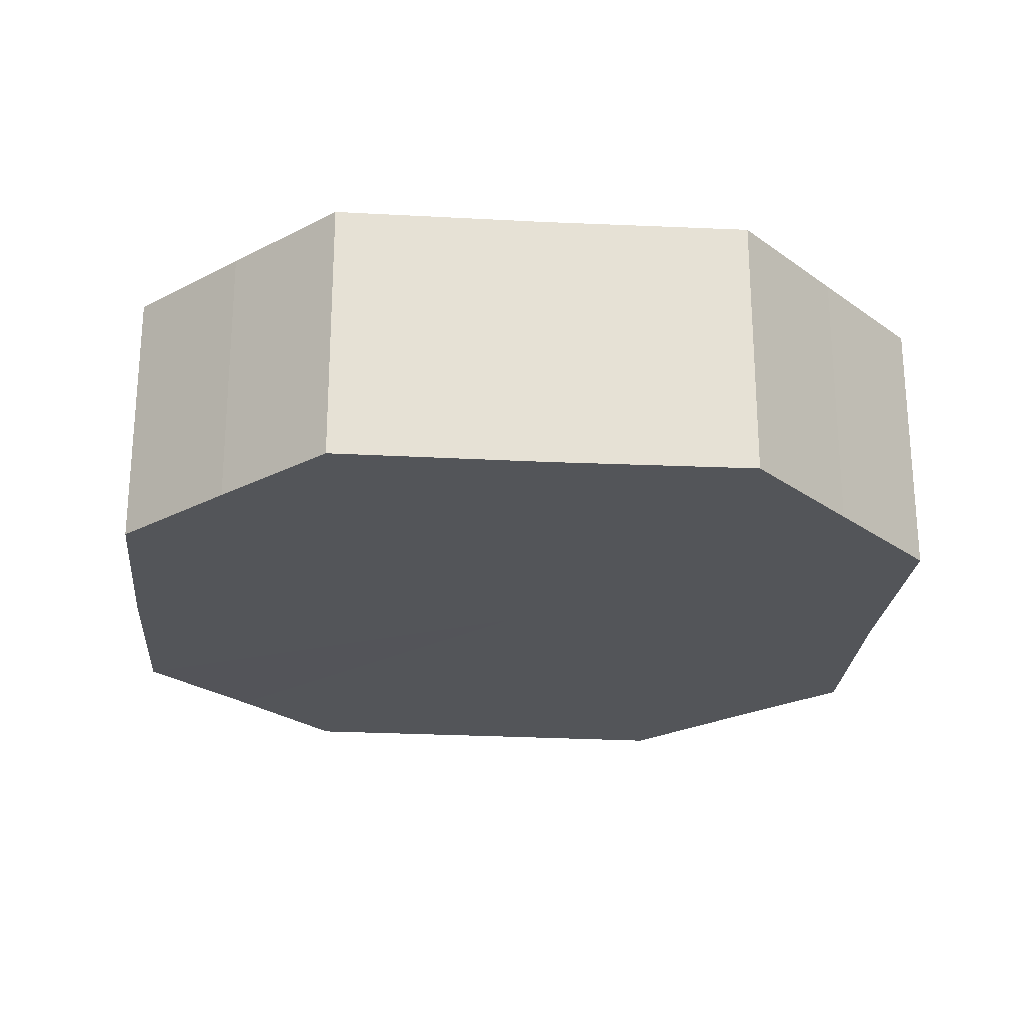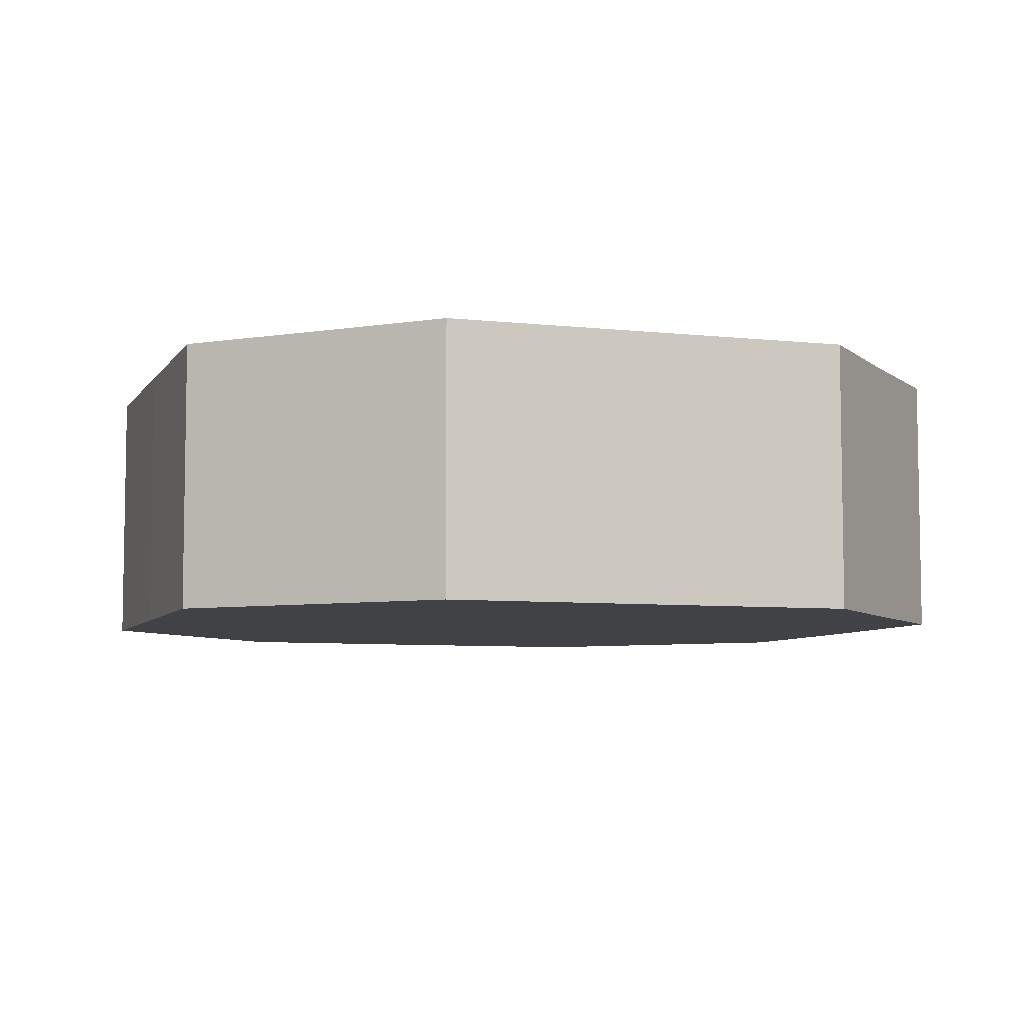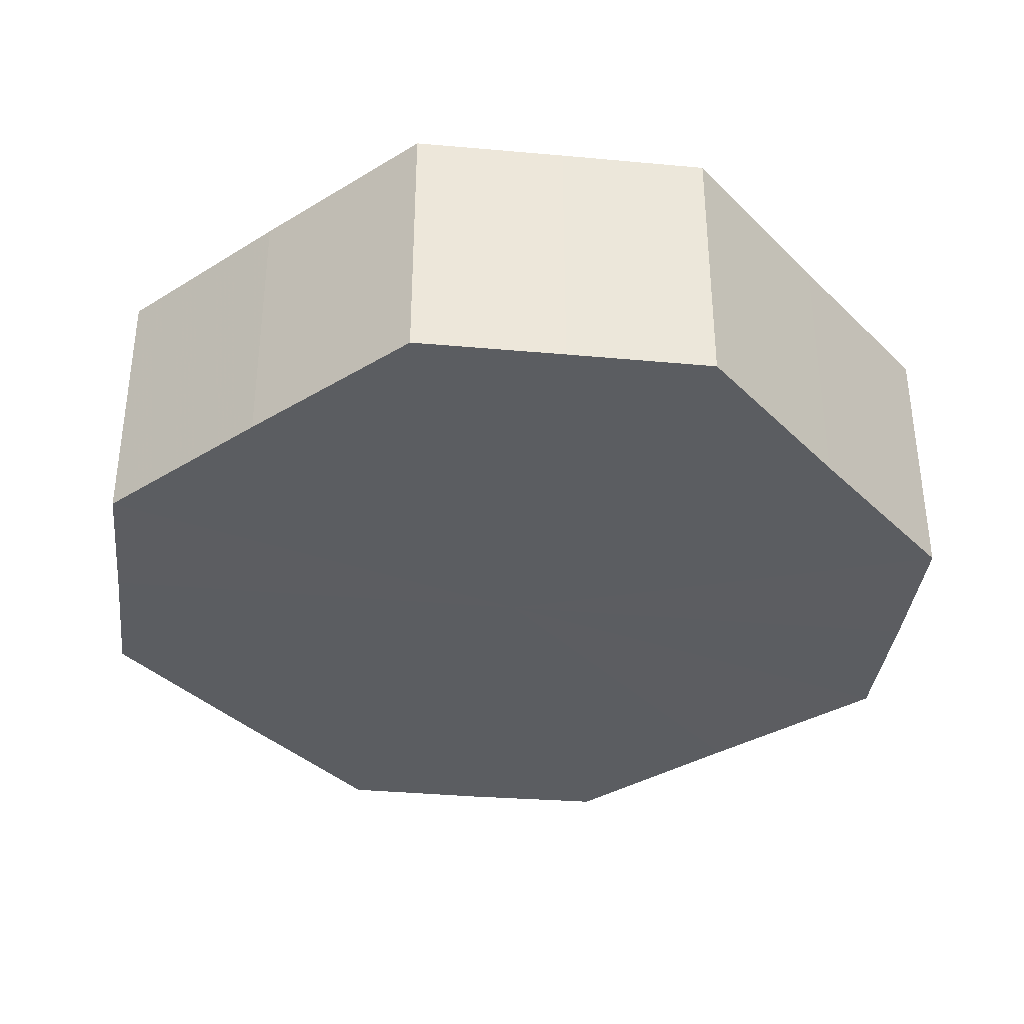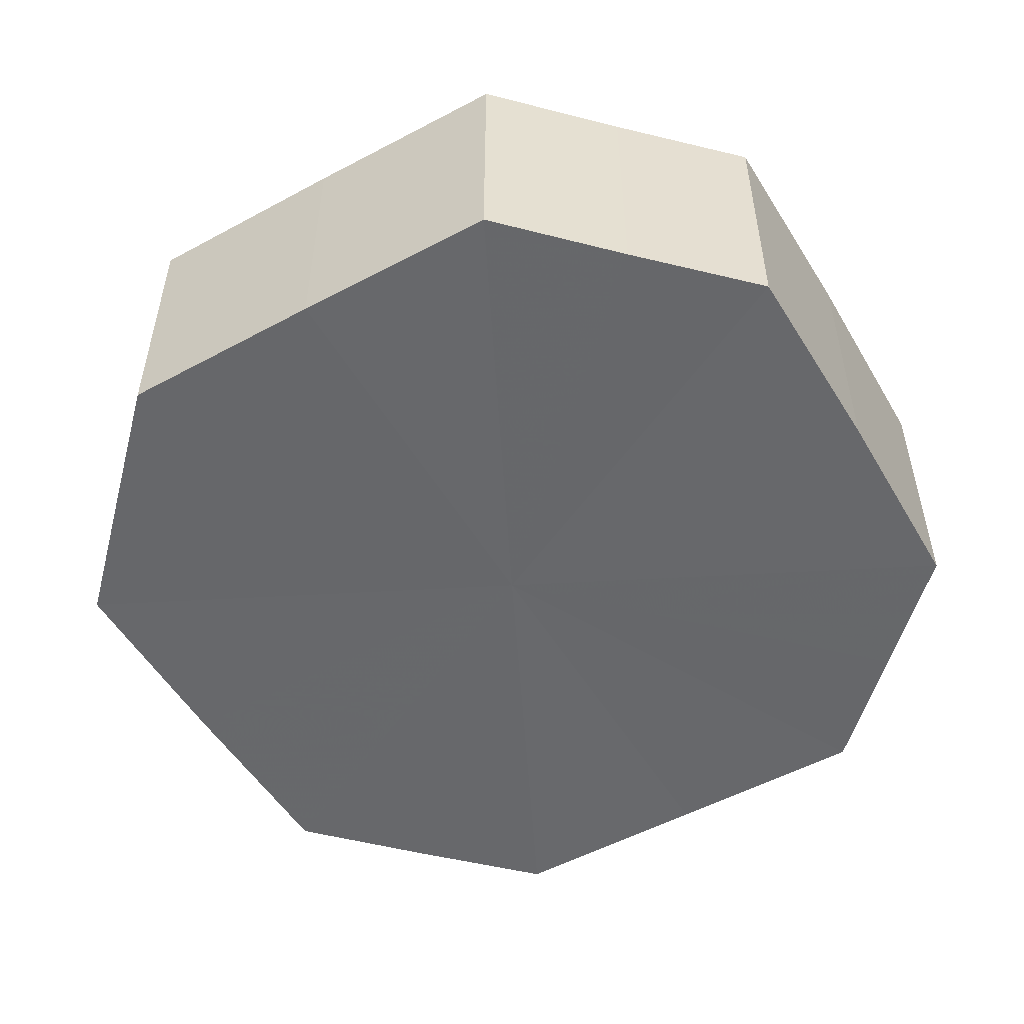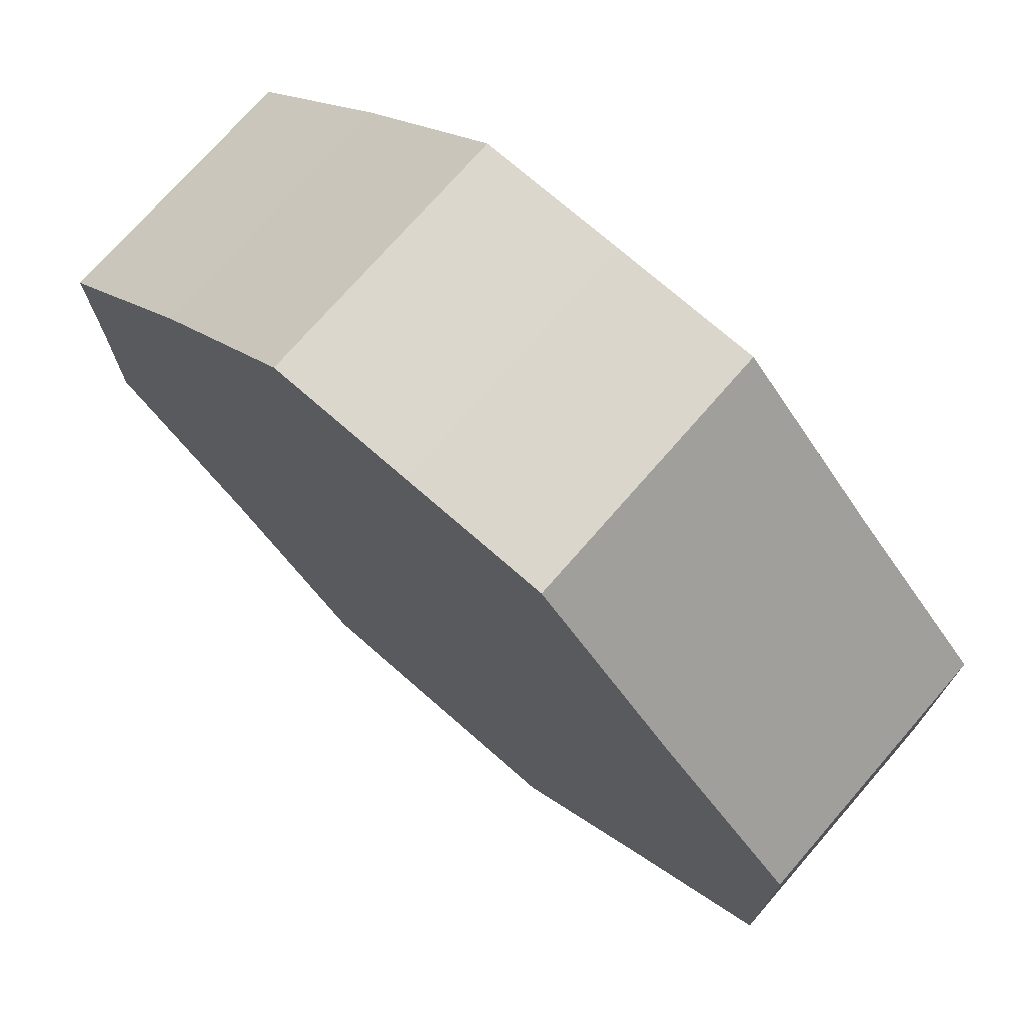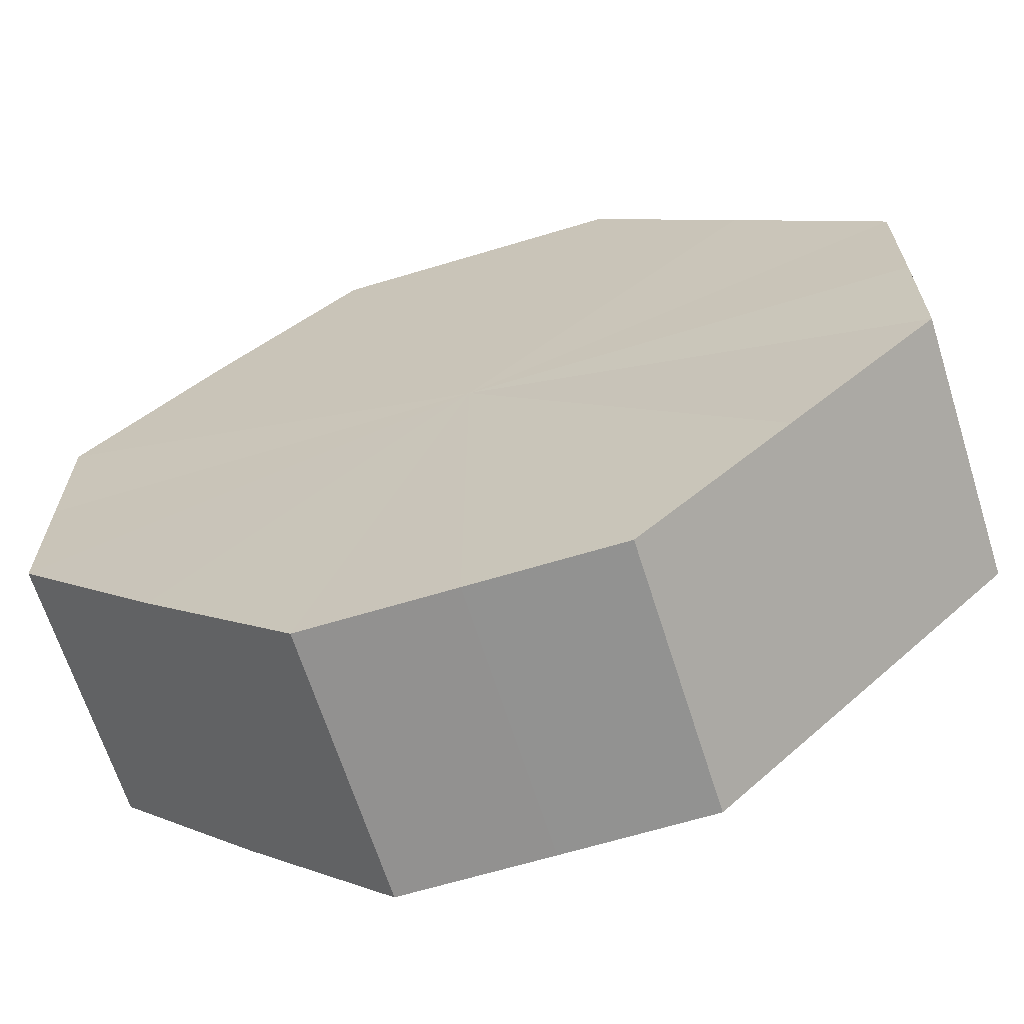
<metadata>
{"format":"obj","ext":"obj","renderer":"f3d","projection":"perspective","resolution":1024,"background":"white","views":[{"elev":-24.3,"azim":40.2,"up":"+Z"},{"elev":-6.4,"azim":26.2,"up":"+Z"},{"elev":-36.1,"azim":-6.5,"up":"+Z"},{"elev":-52.3,"azim":-104.9,"up":"+Z"},{"elev":73.5,"azim":-138.5,"up":"+Y"},{"elev":-66.2,"azim":17.0,"up":"+Y"}]}
</metadata>
<code>
o 12891
v 2172 1893 9.361
v 2172 1893 9.361
v 2172 1893 9.343
v 2172 1893 9.361
v 2172 1893 9.343
v 2172 1893 9.361
v 2172 1893 9.343
v 2172 1893 9.361
v 2172 1893 9.343
v 2172 1893 9.361
v 2172 1893 9.343
v 2172 1893 9.361
v 2172 1893 9.343
v 2172 1893 9.361
v 2172 1893 9.343
v 2172 1893 9.361
v 2172 1893 9.343
v 2172 1893 9.361
v 2172 1893 9.343
v 2172 1893 9.361
v 2172 1893 9.343
v 2172 1893 9.361
v 2172 1893 9.343
v 2172 1893 9.361
v 2172 1893 9.343
v 2172 1893 9.361
v 2172 1893 9.343
v 2172 1893 9.361
v 2172 1893 9.343
v 2172 1893 9.361
v 2172 1893 9.343
v 2172 1893 9.343
v 2172 1893 9.343
v 2172 1893 9.361
v 2172 1893 9.343
v 2172 1893 9.361
v 2172 1893 9.343
v 2172 1893 9.343
v 2172 1893 9.361
v 2172 1893 9.343
v 2172 1893 9.361
v 2172 1893 9.361
v 2172 1893 9.343
v 2172 1893 9.343
v 2172 1893 9.361
v 2172 1893 9.343
v 2172 1893 9.361
v 2172 1893 9.361
v 2172 1893 9.343
v 2172 1893 9.343
v 2172 1893 9.361
v 2172 1893 9.343
v 2172 1893 9.361
v 2172 1893 9.361
v 2172 1893 9.343
v 2172 1893 9.343
v 2172 1893 9.361
v 2172 1893 9.343
v 2172 1893 9.361
v 2172 1893 9.361
v 2172 1893 9.343
v 2172 1893 9.343
v 2172 1893 9.361
v 2172 1893 9.361
v 2172 1893 9.361
v 2172 1893 9.361
v 2172 1893 9.361
v 2172 1893 9.361
v 2172 1893 9.361
v 2172 1893 9.361
v 2172 1893 9.361
v 2172 1893 9.361
v 2172 1893 9.361
v 2172 1893 9.361
v 2172 1893 9.361
v 2172 1893 9.361
v 2172 1893 9.361
v 2172 1893 9.361
v 2172 1893 9.361
v 2172 1893 9.361
v 2172 1893 9.361
v 2172 1893 9.343
v 2172 1893 9.343
v 2172 1893 9.343
v 2172 1893 9.343
v 2172 1893 9.343
v 2172 1893 9.343
v 2172 1893 9.343
v 2172 1893 9.343
v 2172 1893 9.343
v 2172 1893 9.343
v 2172 1893 9.343
v 2172 1893 9.343
v 2172 1893 9.343
v 2172 1893 9.343
v 2172 1893 9.343
v 2172 1893 9.343
v 2172 1893 9.343
f 1 2 3
f 2 4 5
f 6 1 7
f 4 8 9
f 10 6 11
f 8 12 13
f 14 10 15
f 12 16 17
f 18 14 19
f 16 20 21
f 22 18 23
f 20 24 25
f 26 22 27
f 24 28 29
f 30 26 31
f 28 30 32
f 33 34 35
f 35 36 37
f 38 39 33
f 40 41 38
f 37 42 43
f 44 45 40
f 46 47 44
f 43 48 49
f 50 51 46
f 52 53 50
f 49 54 55
f 56 57 52
f 58 59 56
f 55 60 61
f 62 63 58
f 61 64 62
f 65 66 67
f 65 68 66
f 65 67 69
f 65 70 68
f 65 69 71
f 65 72 70
f 65 71 73
f 65 74 72
f 65 73 75
f 65 76 74
f 65 75 77
f 65 78 76
f 65 77 79
f 65 80 78
f 65 79 81
f 65 81 80
f 82 83 84
f 82 85 83
f 82 84 86
f 82 87 85
f 82 86 88
f 82 89 87
f 82 88 90
f 82 91 89
f 82 90 92
f 82 93 91
f 82 92 94
f 82 95 93
f 82 94 96
f 82 97 95
f 82 96 98
f 82 98 97

</code>
